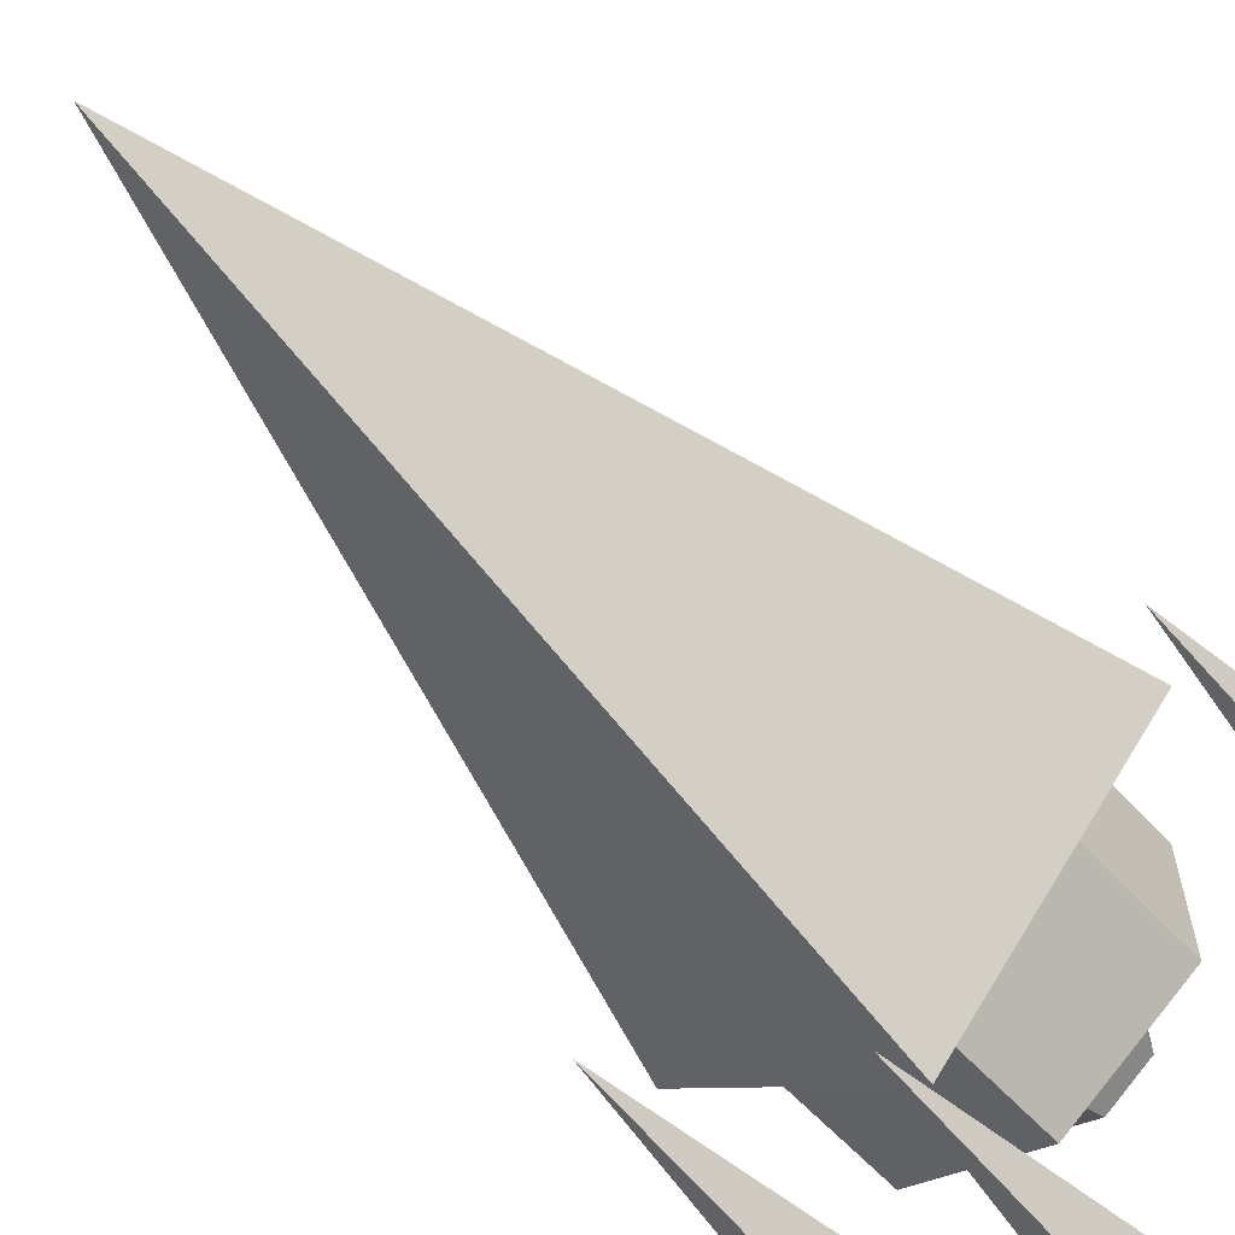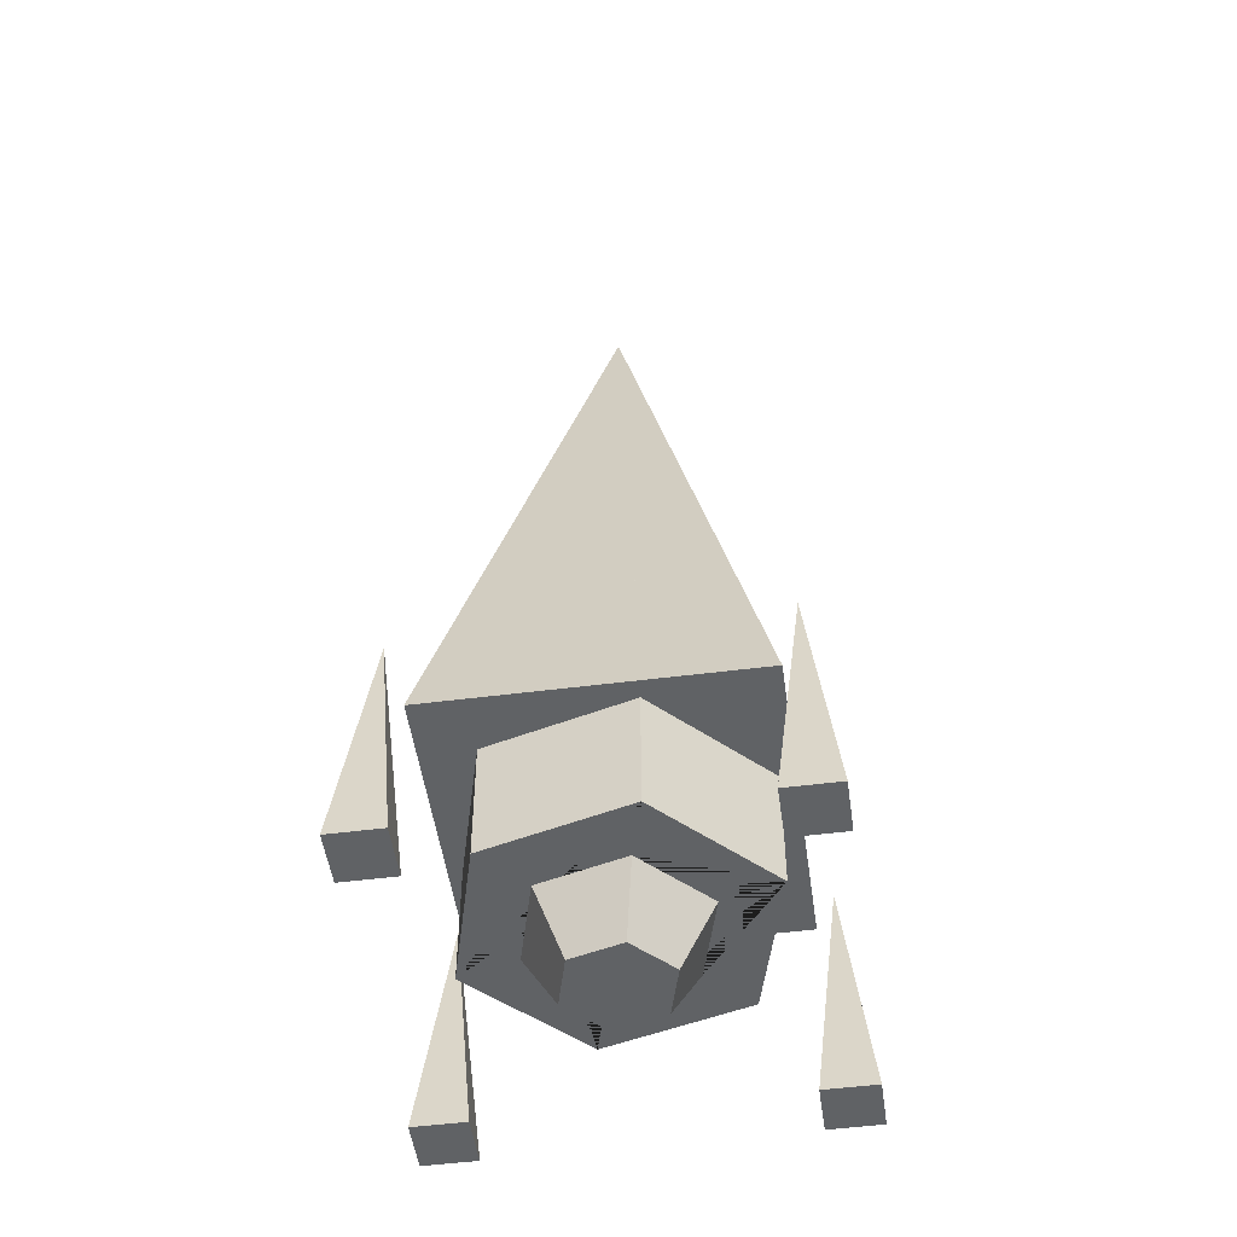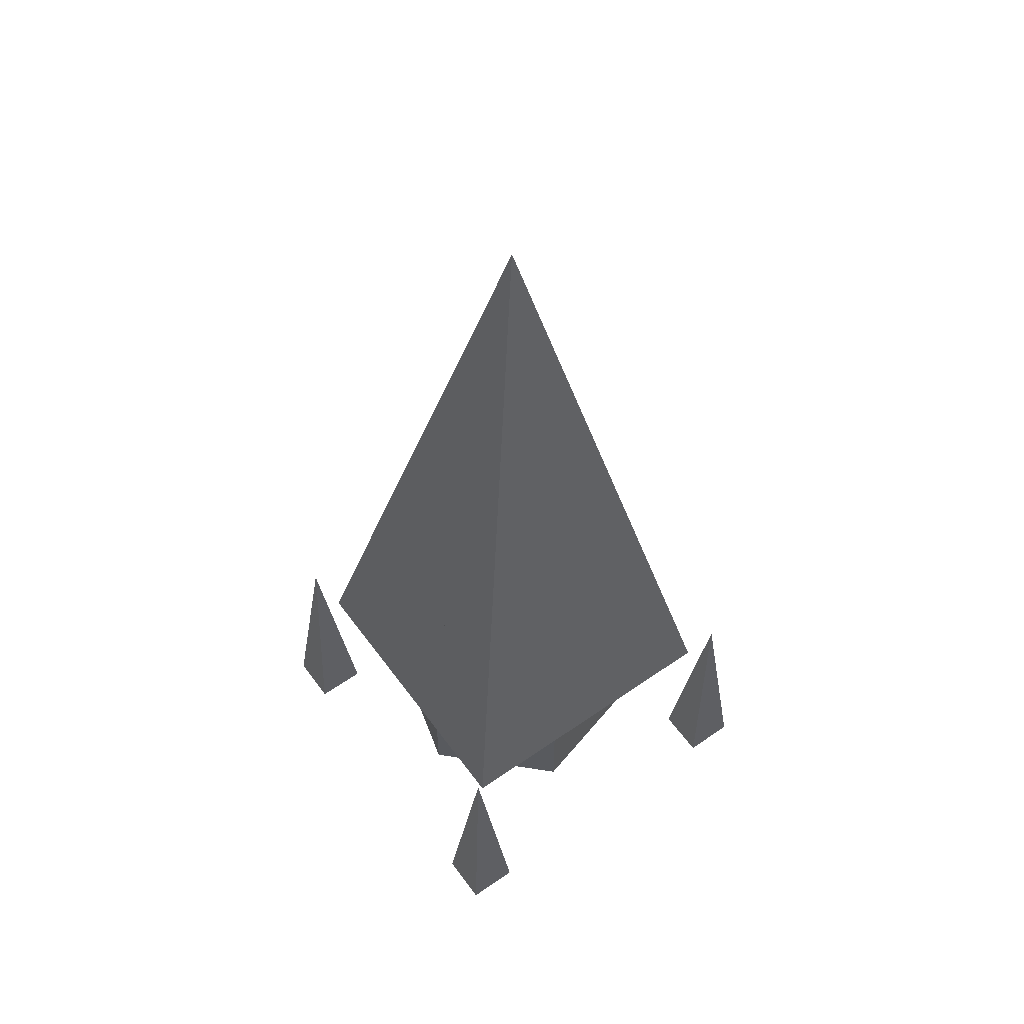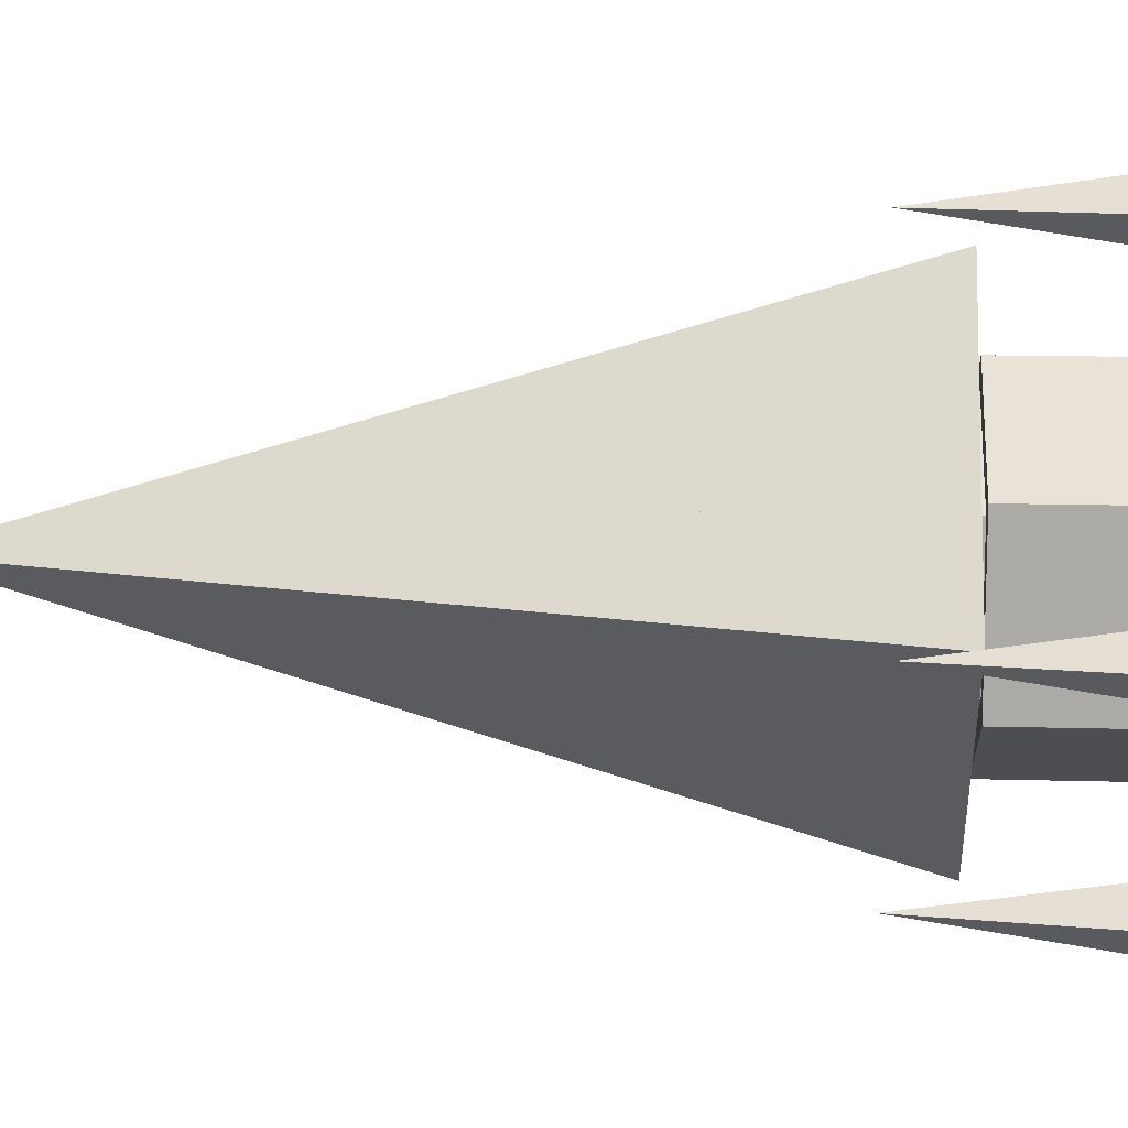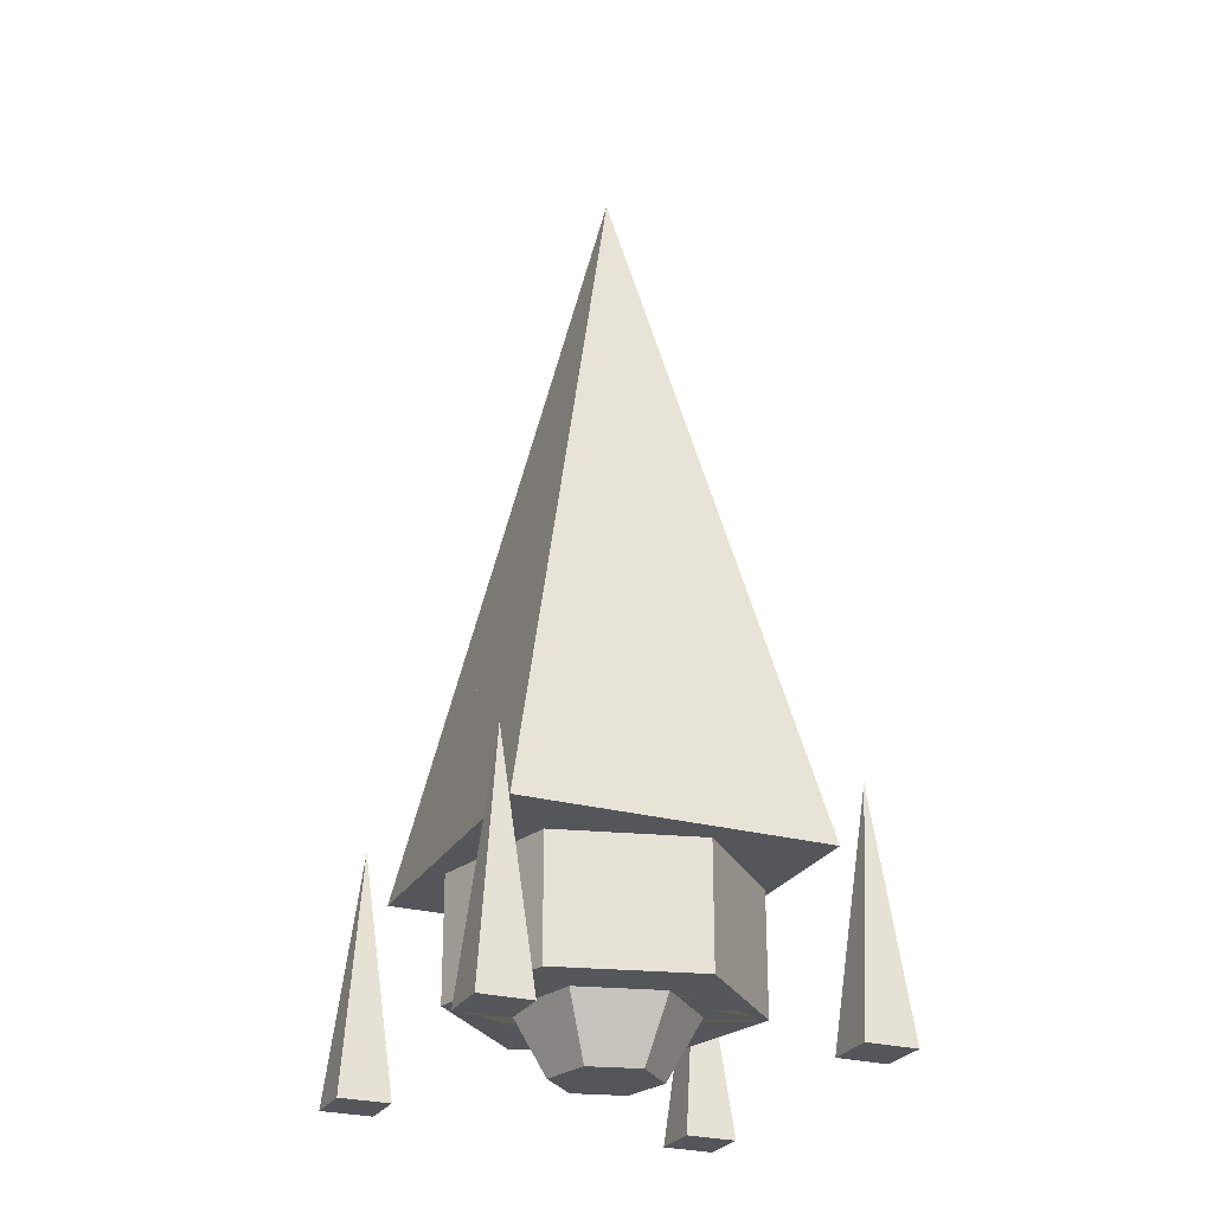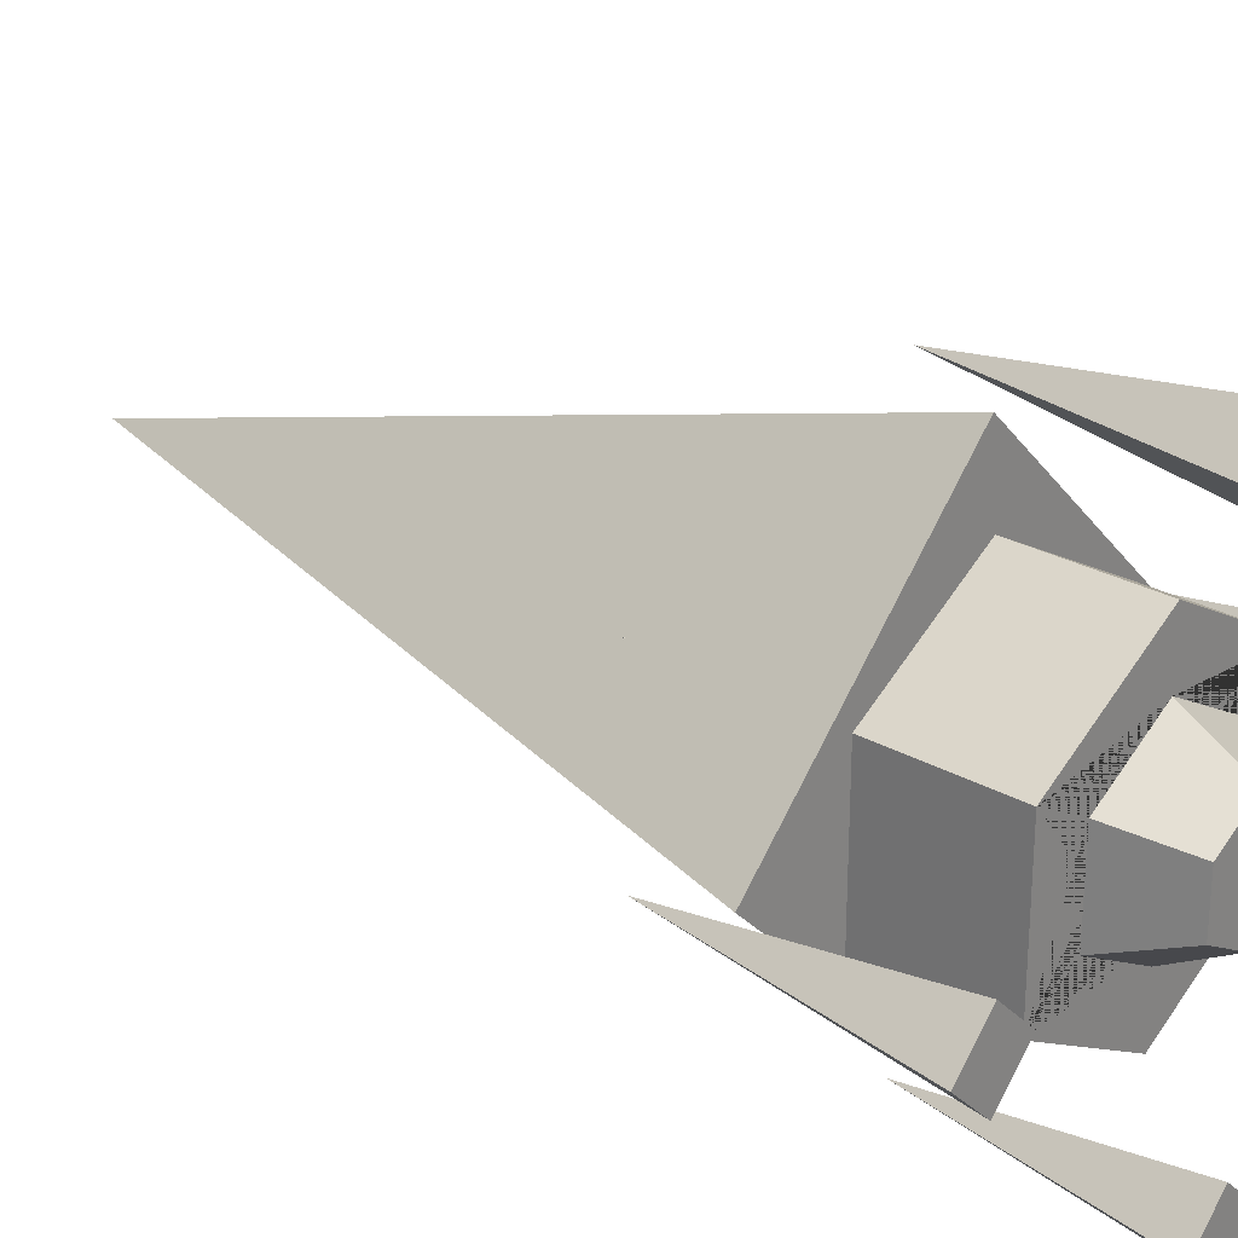
<metadata>
{"format":"obj","ext":"obj","renderer":"f3d","projection":"perspective","resolution":1024,"background":"white","views":[{"elev":-63.2,"azim":-136.8,"up":"+Z"},{"elev":-50.5,"azim":-127.0,"up":"+Y"},{"elev":58.2,"azim":-80.8,"up":"+Y"},{"elev":13.2,"azim":-86.3,"up":"+Z"},{"elev":-25.9,"azim":-158.6,"up":"+Y"},{"elev":27.3,"azim":-49.2,"up":"+Z"}]}
</metadata>
<code>
o Cone_Cone.003
v 0 1.5 -1.8
v 1.8 1.5 0
v -0 1.5 1.8
v 0 7.5 0
v -1.8 1.5 -0
f 1 4 2
f 2 4 3
f 3 4 5
f 5 4 1
f 1 2 3 5
o Cylinder
v 0.3 -0.04149 -2
v -0.3 -0.04149 -2
v -2 -0.04149 -0.3
v -2 -0.04149 0.3
v -0.372 -0.04149 -0.2147
v -0.372 -0.04149 0.2147
v 0.372 -0.04149 0.2147
v 0.372 -0.04149 -0.2147
v -1.039 1.459 -0.6
v -1.039 0.4585 -0.6
v -1.039 1.459 0.6
v -1.039 0.4585 0.6
v 1.039 1.459 0.6
v 1.039 0.4585 0.6
v 1.039 1.459 -0.6
v 1.039 0.4585 -0.6
v -0.866 2.959 -0.5
v -0.866 2.959 0.5
v 0.866 2.959 0.5
v 0.866 2.959 -0.5
v 0.6062 2.959 -0.35
v 0.6062 2.959 0.35
v -0.6062 2.959 -0.35
v -0.6062 2.959 0.35
v 0.866 1.459 0.5
v 0.866 1.459 -0.3
v 0.6062 1.459 0.35
v 0.866 1.459 -0.5
v -0.866 1.459 -0.5
v -0.6062 1.459 -0.35
v -0.6062 1.459 -0.175
v -0.866 1.459 -0.3
v 0.6062 1.459 -0.35
v -0.6062 1.459 0.35
v -0.866 1.459 0.5
v -0.619 0.4585 0.3574
v 0.619 0.4585 0.3574
v -0.619 0.4585 -0.3574
v 0.619 0.4585 -0.3574
v 0.619 0.4585 -0.1279
v -0 -0.04149 -2.3
v -0.3 -0.04149 -2
v -0 -0.04149 -1.7
v 0 1.959 -2
v 0.3 -0.04149 -2
v 2 -0.04149 -0.3
v 2 -0.04149 0.3
v -0 -0.04149 -0.4295
v 0.372 -0.04149 -0.2147
v 0.372 -0.04149 0.2147
v -0 -0.04149 0.4295
v -0.372 -0.04149 0.2147
v -0.372 -0.04149 -0.2147
v -0 1.459 -1.2
v -0 0.4585 -1.2
v 1.039 1.459 -0.6
v 1.039 0.4585 -0.6
v 1.039 1.459 0.6
v 1.039 0.4585 0.6
v -0 1.459 1.2
v -0 0.4585 1.2
v -1.039 1.459 0.6
v -1.039 0.4585 0.6
v -1.039 1.459 -0.6
v -1.039 0.4585 -0.6
v 0 2.959 -1
v 0.866 2.959 -0.5
v 0.866 2.959 0.5
v 0 2.959 1
v -0.866 2.959 0.5
v -0.866 2.959 -0.5
v -0.6062 2.959 -0.35
v -0.6062 2.959 0.35
v 0.6062 2.959 -0.35
v 0.6062 2.959 0.35
v 0 2.959 -0.7
v 0 2.959 0.7
v -0.866 1.459 0.5
v -0.866 1.459 -0.3
v -0.6062 1.459 0.35
v -0 1.459 -1
v -0 1.459 -0.7
v -0.866 1.459 -0.5
v 0.866 1.459 -0.5
v 0.6062 1.459 -0.35
v 0.6062 1.459 -0.175
v -0 1.459 1
v 0.866 1.459 -0.3
v -0.6062 1.459 -0.35
v -0 1.459 0.7
v 0.6062 1.459 0.35
v 0.866 1.459 0.5
v 0.619 0.4585 0.3574
v -0 0.4585 0.7147
v -0.619 0.4585 0.3574
v 0.619 0.4585 -0.3574
v -0.619 0.4585 -0.3574
v -0.619 0.4585 -0.1279
v -0 0.4585 -0.7147
v 0.3 -0.04149 2
v -0.3 -0.04149 2
v -2 -0.04149 0.3
v -1.7 -0.04149 0
v -2 -0.04149 -0.3
v -2 1.959 0
v -2.3 -0.04149 0
v -0.372 -0.04149 0.2147
v -0.372 -0.04149 -0.2147
v 0.372 -0.04149 -0.2147
v 0.372 -0.04149 0.2147
v -1.039 1.459 0.6
v -1.039 0.4585 0.6
v -1.039 1.459 -0.6
v -1.039 0.4585 -0.6
v 1.039 1.459 -0.6
v 1.039 0.4585 -0.6
v 1.039 1.459 0.6
v 1.039 0.4585 0.6
v -0.866 2.959 0.5
v -0.866 2.959 -0.5
v 0.866 2.959 -0.5
v 0.866 2.959 0.5
v 0.6062 2.959 0.35
v 0.6062 2.959 -0.35
v -0.6062 2.959 0.35
v -0.6062 2.959 -0.35
v 0.866 1.459 -0.5
v 0.866 1.459 0.3
v 0.6062 1.459 -0.35
v 0.866 1.459 0.5
v -0.866 1.459 0.5
v -0.6062 1.459 0.35
v -0.6062 1.459 0.175
v -0.866 1.459 0.3
v 0.6062 1.459 0.35
v -0.6062 1.459 -0.35
v -0.866 1.459 -0.5
v -0.619 0.4585 -0.3574
v 0.619 0.4585 -0.3574
v -0.619 0.4585 0.3574
v 0.619 0.4585 0.3574
v 0.619 0.4585 0.1279
v -0 -0.04149 2.3
v -0.3 -0.04149 2
v -0 -0.04149 1.7
v 0 1.959 2
v 0.3 -0.04149 2
v 2 -0.04149 0.3
v 1.7 -0.04149 0
v 2 -0.04149 -0.3
v 2 1.959 0
v 2.3 -0.04149 0
v -0 -0.04149 0.4295
v 0.372 -0.04149 0.2147
v 0.372 -0.04149 -0.2147
v -0 -0.04149 -0.4295
v -0.372 -0.04149 -0.2147
v -0.372 -0.04149 0.2147
v -0 1.459 1.2
v -0 0.4585 1.2
v 1.039 1.459 0.6
v 1.039 0.4585 0.6
v 1.039 1.459 -0.6
v 1.039 0.4585 -0.6
v -0 1.459 -1.2
v -0 0.4585 -1.2
v -1.039 1.459 -0.6
v -1.039 0.4585 -0.6
v -1.039 1.459 0.6
v -1.039 0.4585 0.6
v 0 2.959 1
v 0.866 2.959 0.5
v 0.866 2.959 -0.5
v 0 2.959 -1
v -0.866 2.959 -0.5
v -0.866 2.959 0.5
v -0.6062 2.959 0.35
v -0.6062 2.959 -0.35
v 0.6062 2.959 0.35
v 0.6062 2.959 -0.35
v 0 2.959 0.7
v 0 2.959 -0.7
v -0.866 1.459 -0.5
v -0.866 1.459 0.3
v -0.6062 1.459 -0.35
v -0 1.459 1
v -0 1.459 0.7
v -0.866 1.459 0.5
v 0.866 1.459 0.5
v 0.6062 1.459 0.35
v 0.6062 1.459 0.175
v -0 1.459 -1
v 0.866 1.459 0.3
v -0.6062 1.459 0.35
v -0 1.459 -0.7
v 0.6062 1.459 -0.35
v 0.866 1.459 -0.5
v 0.619 0.4585 -0.3574
v -0 0.4585 -0.7147
v -0.619 0.4585 -0.3574
v 0.619 0.4585 0.3574
v -0.619 0.4585 0.3574
v -0.619 0.4585 0.1279
v -0 0.4585 0.7147
f 46 49 6
f 6 49 48
f 48 49 7
f 7 49 46
f 46 6 48 7
f 8 110 108
f 108 110 9
f 9 110 111
f 111 110 8
f 8 108 9 111
f 10 53 13 12 56 11
f 59 60 15 14
f 14 15 17 16
f 16 17 66 65
f 65 66 19 18
f 15 43 41 99 42 45 21 19 66 17
f 18 19 21 20
f 20 21 60 59
f 59 14 34 86 33 31 20
f 71 86 34 22
f 22 34 37 40 23
f 23 40 92 74
f 74 92 30 24
f 24 30 31 33 25
f 25 33 86 71
f 71 22 28 81 26 25
f 82 95 39 29
f 29 39 36 35 28
f 28 35 87 81
f 81 87 38 26
f 25 26 27 82 29 28 22 23 74 24
f 27 32 95 82
f 26 38 32 27
f 20 31 30 92 40 37 34 14 16 65 18
f 36 39 95 32 38 87 35
f 99 41 11 56
f 41 43 10 11
f 43 104 53 10
f 21 45 44 104 43 15 60
f 104 44 13 53
f 42 99 56 12
f 44 45 42 12 13
f 46 47 49
f 47 48 49
f 48 50 49
f 50 46 49
f 46 50 48 47
f 51 154 156
f 154 52 156
f 52 157 156
f 157 51 156
f 51 157 52 154
f 54 55 56 57 58 53
f 59 61 62 60
f 61 63 64 62
f 63 65 66 64
f 65 67 68 66
f 62 64 66 68 70 103 100 99 98 101
f 67 69 70 68
f 69 59 60 70
f 59 69 84 88 86 89 61
f 71 72 89 86
f 72 73 97 93 89
f 73 74 92 97
f 74 75 83 92
f 75 76 88 84 83
f 76 71 86 88
f 71 76 77 81 79 72
f 82 80 96 95
f 80 79 90 91 96
f 79 81 87 90
f 81 77 94 87
f 76 75 74 73 72 79 80 82 78 77
f 78 82 95 85
f 77 78 85 94
f 69 67 65 63 61 89 93 97 92 83 84
f 91 90 87 94 85 95 96
f 99 56 55 98
f 98 55 54 101
f 101 54 53 104
f 70 60 62 101 104 102 103
f 104 53 58 102
f 100 57 56 99
f 102 58 57 100 103
f 148 105 151
f 105 150 151
f 150 106 151
f 106 148 151
f 148 106 150 105
f 107 108 110
f 108 109 110
f 109 111 110
f 111 107 110
f 107 111 109 108
f 112 113 161 114 115 158
f 164 116 117 165
f 116 118 119 117
f 118 170 171 119
f 170 120 121 171
f 117 119 171 121 123 147 144 204 143 145
f 120 122 123 121
f 122 164 165 123
f 164 122 133 135 191 136 116
f 176 124 136 191
f 124 125 142 139 136
f 125 179 197 142
f 179 126 132 197
f 126 127 135 133 132
f 127 176 191 135
f 176 127 128 186 130 124
f 187 131 141 200
f 131 130 137 138 141
f 130 186 192 137
f 186 128 140 192
f 127 126 179 125 124 130 131 187 129 128
f 129 187 200 134
f 128 129 134 140
f 122 120 170 118 116 136 139 142 197 132 133
f 138 137 192 140 134 200 141
f 204 161 113 143
f 143 113 112 145
f 145 112 158 209
f 123 165 117 145 209 146 147
f 209 158 115 146
f 144 114 161 204
f 146 115 114 144 147
f 148 151 149
f 149 151 150
f 150 151 152
f 152 151 148
f 148 149 150 152
f 153 156 154
f 154 156 155
f 155 156 157
f 157 156 153
f 153 154 155 157
f 159 158 163 162 161 160
f 164 165 167 166
f 166 167 169 168
f 168 169 171 170
f 170 171 173 172
f 167 206 203 204 205 208 175 173 171 169
f 172 173 175 174
f 174 175 165 164
f 164 166 194 191 193 189 174
f 176 191 194 177
f 177 194 198 202 178
f 178 202 197 179
f 179 197 188 180
f 180 188 189 193 181
f 181 193 191 176
f 176 177 184 186 182 181
f 187 200 201 185
f 185 201 196 195 184
f 184 195 192 186
f 186 192 199 182
f 181 182 183 187 185 184 177 178 179 180
f 183 190 200 187
f 182 199 190 183
f 174 189 188 197 202 198 194 166 168 170 172
f 196 201 200 190 199 192 195
f 204 203 160 161
f 203 206 159 160
f 206 209 158 159
f 175 208 207 209 206 167 165
f 209 207 163 158
f 205 204 161 162
f 207 208 205 162 163

</code>
